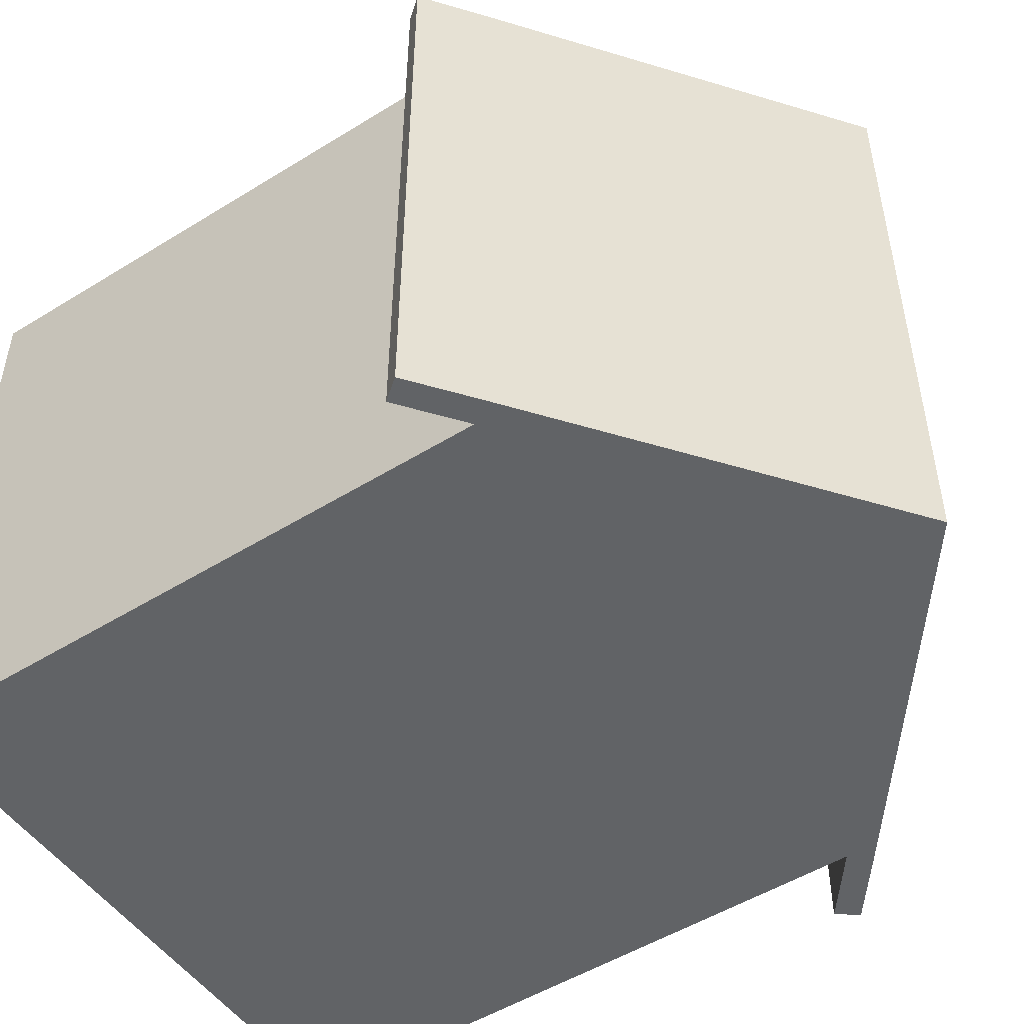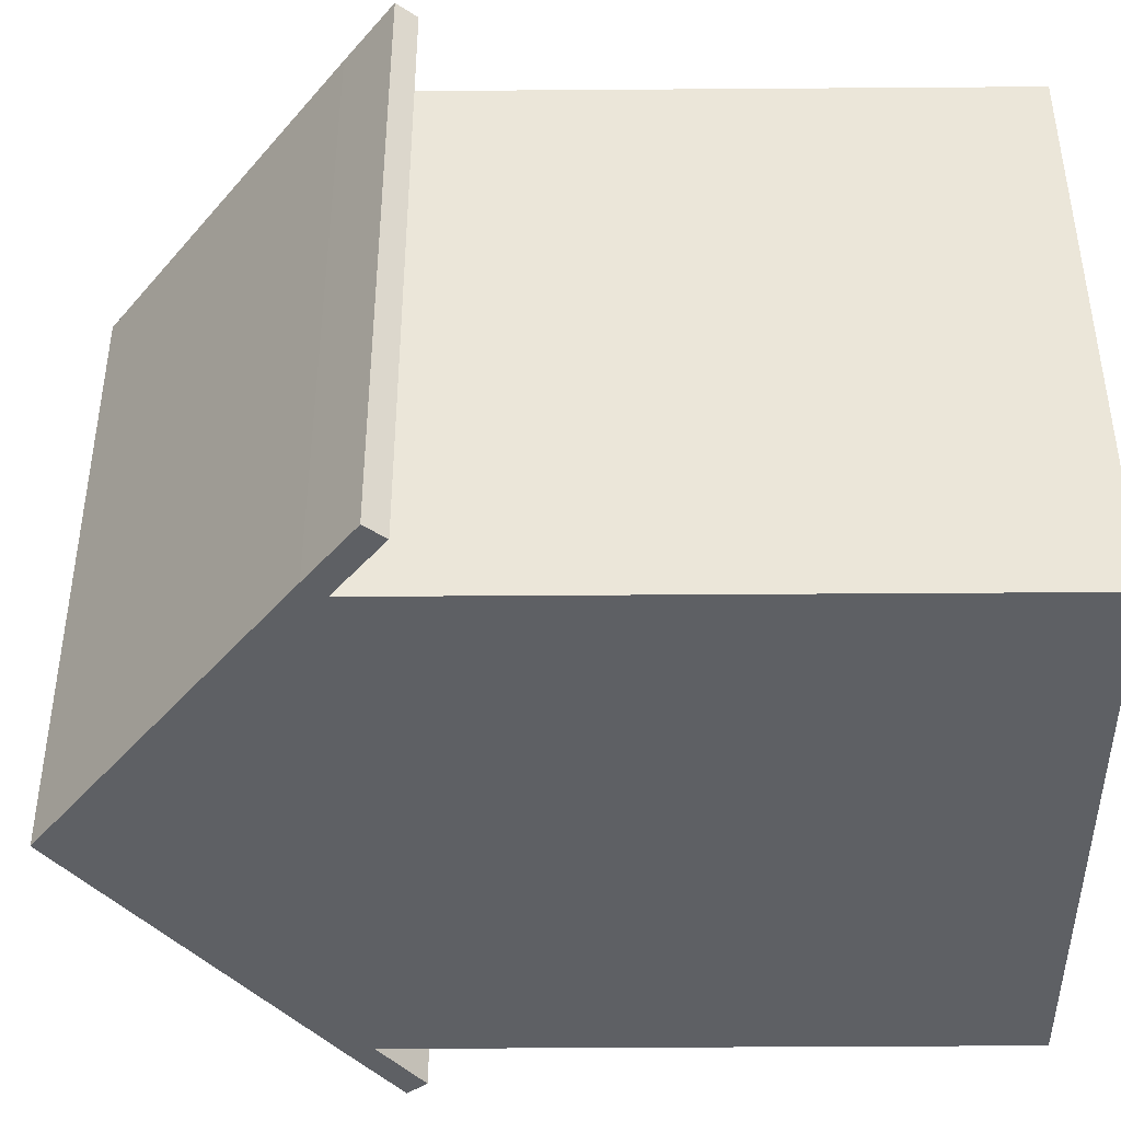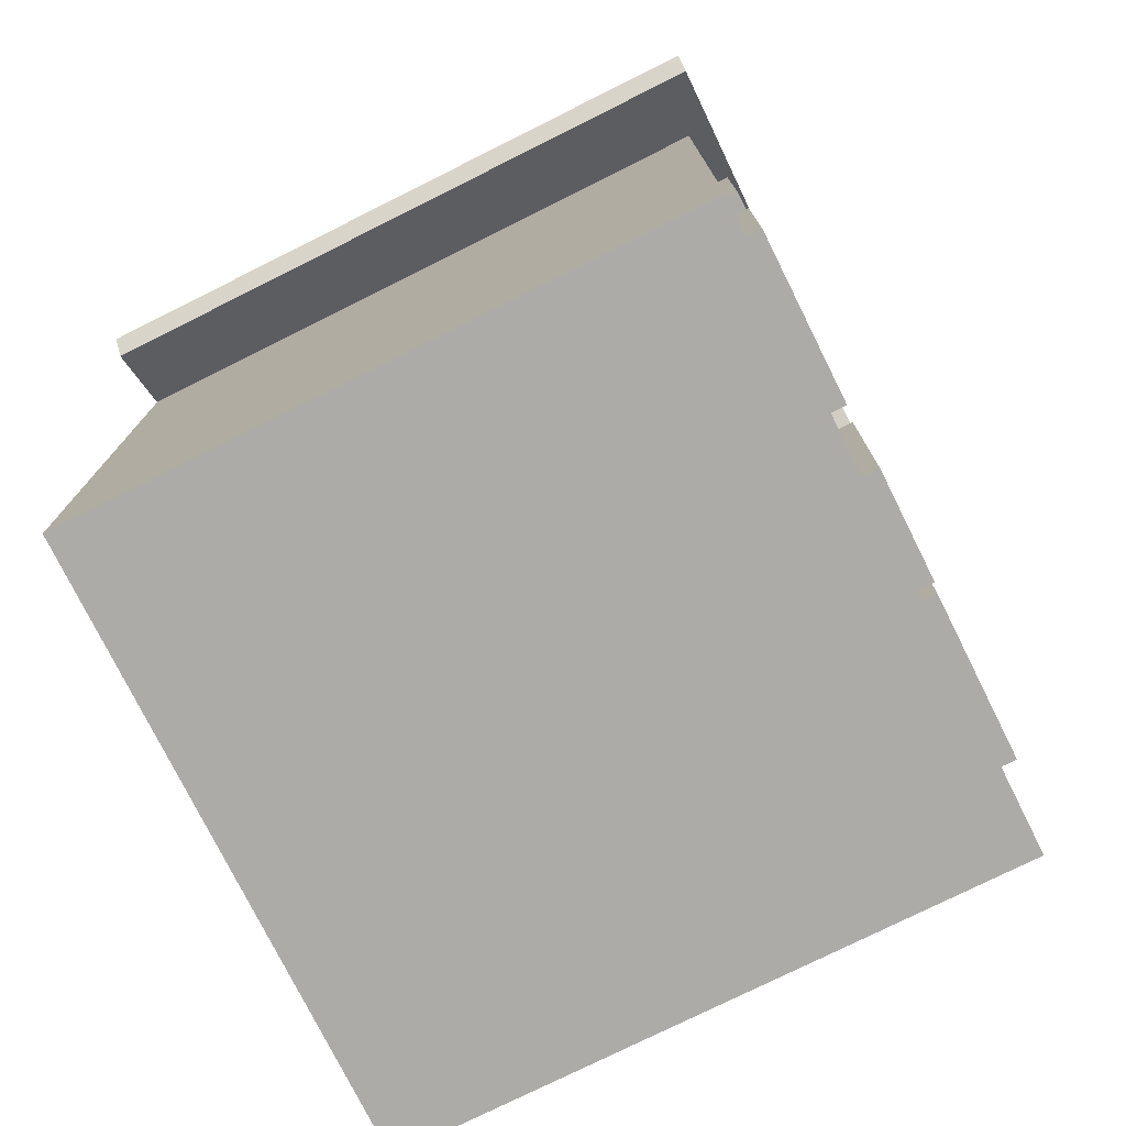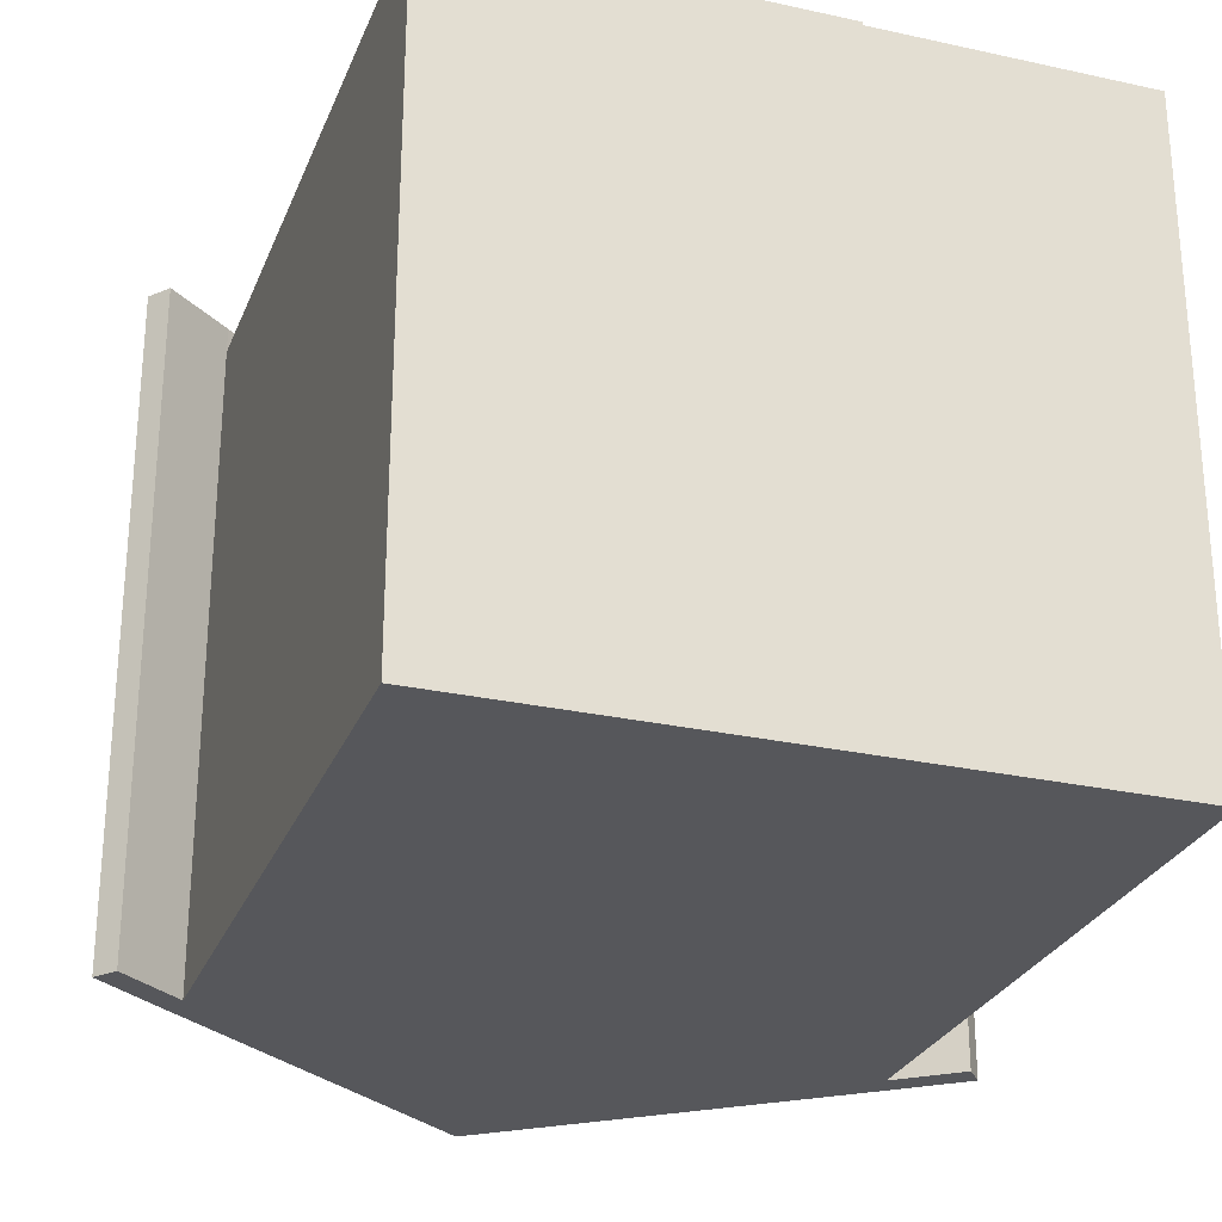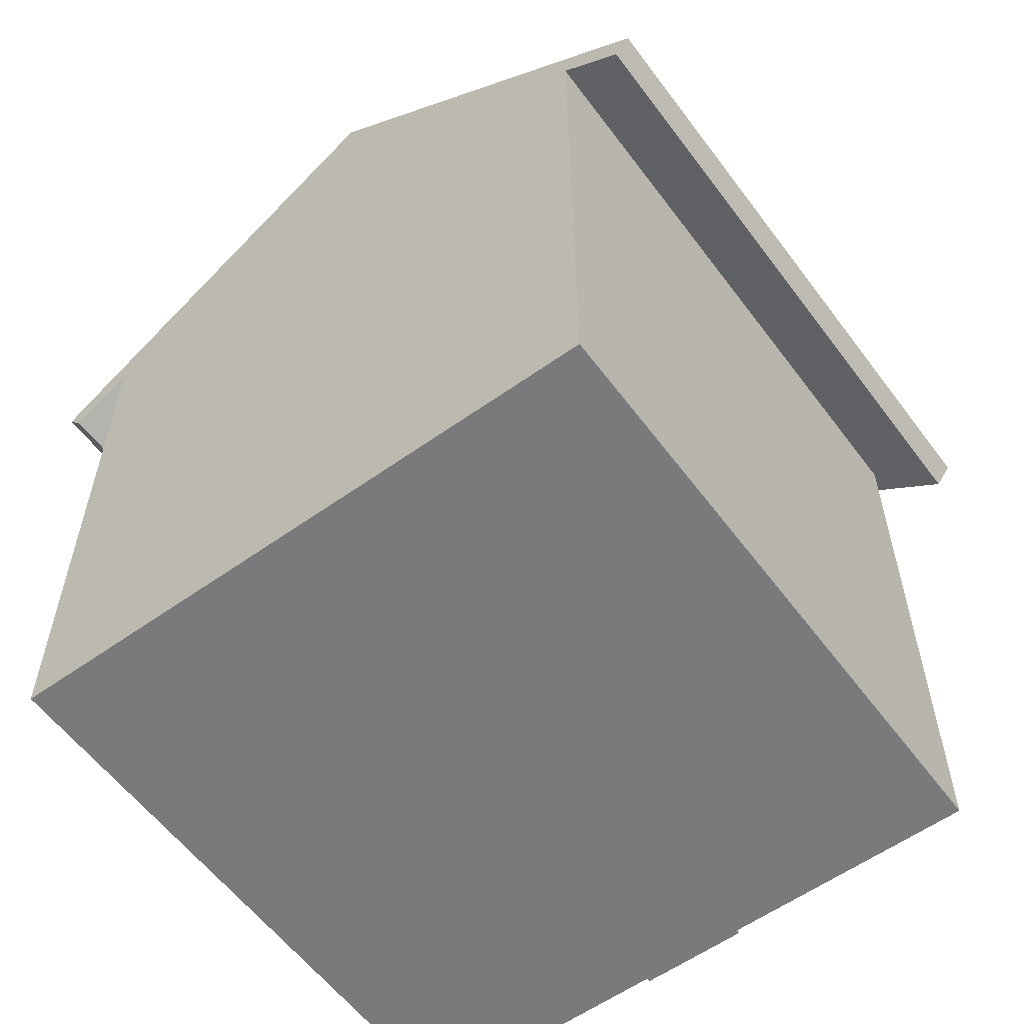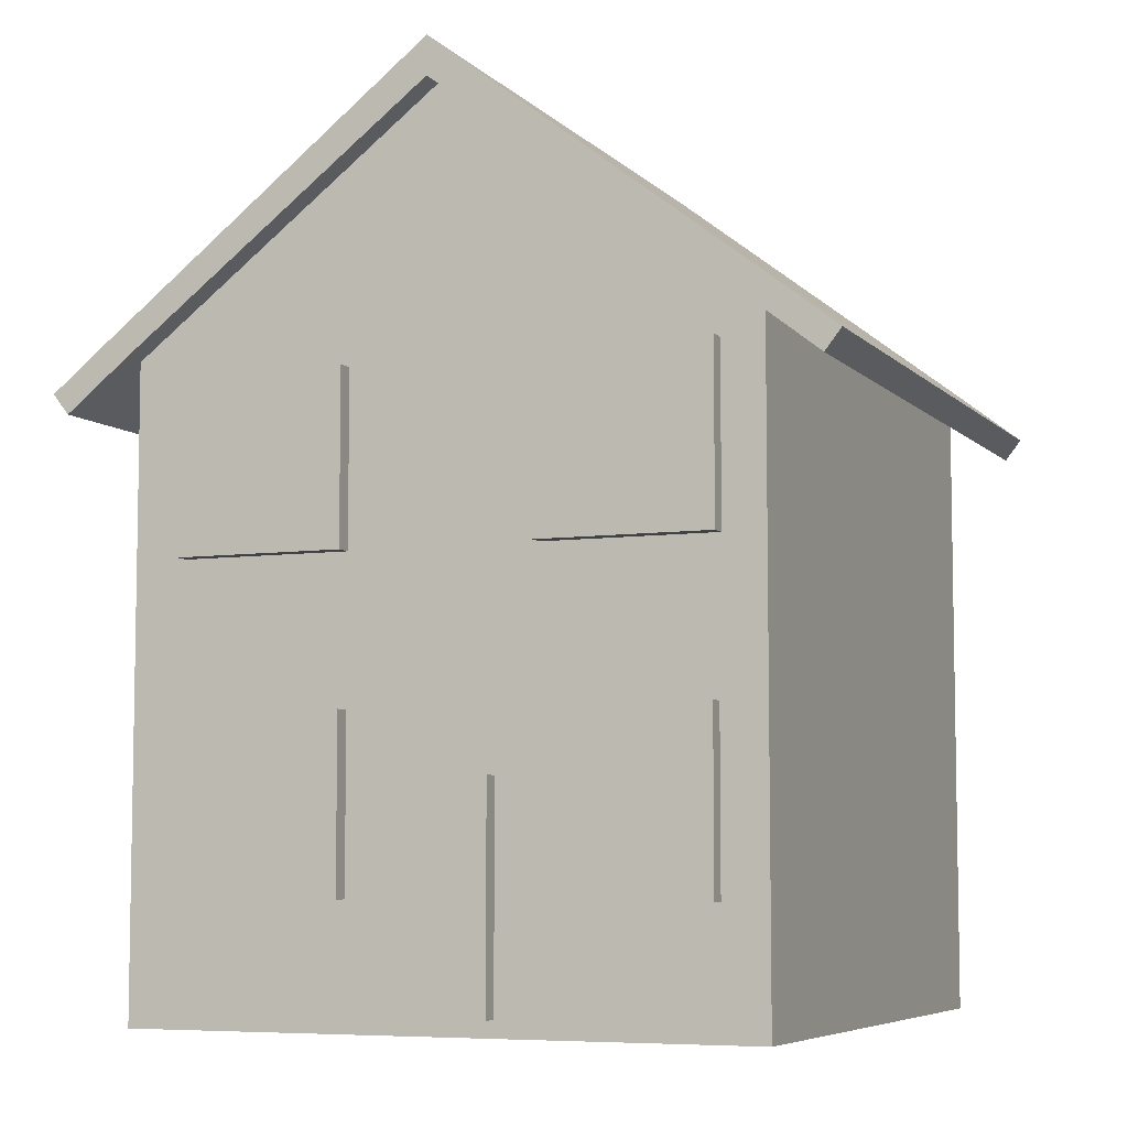
<metadata>
{"format":"obj","ext":"obj","renderer":"f3d","projection":"perspective","resolution":1024,"background":"white","views":[{"elev":-50.8,"azim":124.1,"up":"+Z"},{"elev":-42.9,"azim":-89.5,"up":"+Z"},{"elev":-76.5,"azim":-63.5,"up":"+Y"},{"elev":-27.4,"azim":-18.8,"up":"+Z"},{"elev":-58.2,"azim":-143.6,"up":"+Y"},{"elev":-6.5,"azim":22.9,"up":"+Y"}]}
</metadata>
<code>
o Cube
v 0.1219 0.2433 0.1219
v 0.1219 -0.000583 0.1219
v -0.1219 0.2433 0.1219
v -0.1219 -0.000583 0.1219
v 0.1219 0.2433 -0.1219
v 0.1219 -0.000583 -0.1219
v -0.1219 0.2433 -0.1219
v -0.1219 -0.000583 -0.1219
v 0 0.3354 -0.1219
v -0 0.3354 0.1219
v -0.1282 0.2513 0.1219
v -0.1282 0.2513 -0.1219
v 0.1282 0.2513 -0.1219
v 0.1282 0.2513 0.1219
v 0 0.3503 -0.1219
v -0 0.3503 0.1219
v -0.1468 0.2237 0.1219
v -0.1468 0.2237 -0.1219
v -0.1531 0.2318 0.1219
v -0.1531 0.2318 -0.1219
v 0.1452 0.225 -0.1219
v 0.1452 0.225 0.1219
v 0.1515 0.233 -0.1219
v 0.1515 0.233 0.1219
v -0.1219 0.2433 0.1317
v -0 0.3354 0.1317
v 0.1219 0.2433 0.1317
v -0.1282 0.2513 0.1317
v -0 0.3503 0.1317
v 0.1282 0.2513 0.1317
v -0.1468 0.2237 0.1317
v -0.1531 0.2318 0.1317
v 0.1452 0.225 0.1317
v 0.1515 0.233 0.1317
v -0.1009 0.1686 0.1285
v -0.1009 0.2349 0.1285
v -0.03465 0.1686 0.1285
v -0.03465 0.2349 0.1285
v -0.03465 0.1686 0.1144
v -0.1009 0.1686 0.1144
v -0.1009 0.2349 0.1144
v -0.03465 0.2349 0.1144
v 0.03954 0.1686 0.1285
v 0.03954 0.2349 0.1285
v 0.1058 0.1686 0.1285
v 0.1058 0.2349 0.1285
v 0.1058 0.1686 0.1144
v 0.03954 0.1686 0.1144
v 0.03954 0.2349 0.1144
v 0.1058 0.2349 0.1144
v -0.1009 0.04605 0.1285
v -0.1009 0.1123 0.1285
v -0.03465 0.04605 0.1285
v -0.03465 0.1123 0.1285
v -0.03465 0.04605 0.1144
v -0.1009 0.04605 0.1144
v -0.1009 0.1123 0.1144
v -0.03465 0.1123 0.1144
v 0.03845 0.04605 0.1285
v 0.03845 0.1123 0.1285
v 0.1047 0.04605 0.1285
v 0.1047 0.1123 0.1285
v 0.1047 0.04605 0.1144
v 0.03845 0.04605 0.1144
v 0.03845 0.1123 0.1144
v 0.1047 0.1123 0.1144
v -0.01952 0.005746 0.1285
v -0.01952 0.08862 0.1285
v 0.02278 0.005746 0.1285
v 0.02278 0.08862 0.1285
v 0.02278 0.005746 0.1144
v -0.01952 0.005746 0.1144
v -0.01952 0.08862 0.1144
v 0.02278 0.08862 0.1144
f 22 24 34 33
f 4 3 7 8
f 8 7 5 6
f 6 2 4 8
f 2 1 3 4
f 6 5 1 2
f 5 7 9
f 3 1 10
f 5 9 15 13
f 12 11 16 15
f 14 13 15 16
f 9 7 12 15
f 5 13 23 21
f 12 7 18 20
f 24 14 30 34
f 18 17 19 20
f 7 3 17 18
f 11 12 20 19
f 11 19 32 28
f 22 21 23 24
f 13 14 24 23
f 19 17 31 32
f 1 5 21 22
f 26 27 30 29
f 25 26 29 28
f 25 28 32 31
f 30 27 33 34
f 3 10 26 25
f 16 11 28 29
f 1 22 33 27
f 10 1 27 26
f 14 16 29 30
f 17 3 25 31
f 35 37 38 36
f 40 41 42 39
f 37 35 40 39
f 38 37 39 42
f 35 36 41 40
f 36 38 42 41
f 43 45 46 44
f 48 49 50 47
f 44 46 50 49
f 45 43 48 47
f 46 45 47 50
f 43 44 49 48
f 51 53 54 52
f 56 57 58 55
f 54 53 55 58
f 51 52 57 56
f 52 54 58 57
f 53 51 56 55
f 59 61 62 60
f 64 65 66 63
f 62 61 63 66
f 59 60 65 64
f 60 62 66 65
f 61 59 64 63
f 67 69 70 68
f 72 73 74 71
f 70 69 71 74
f 67 68 73 72
f 68 70 74 73
f 69 67 72 71

</code>
